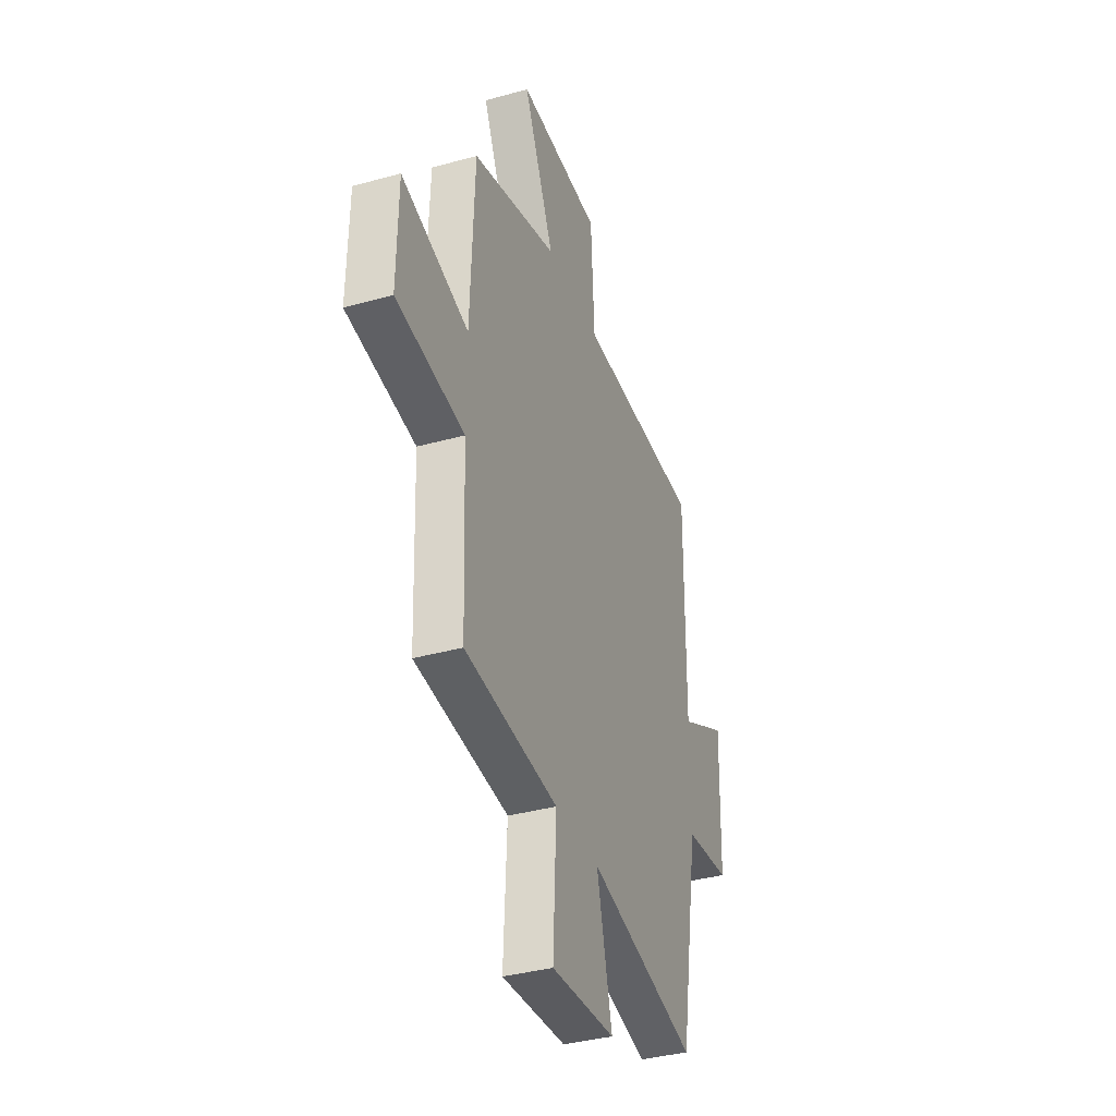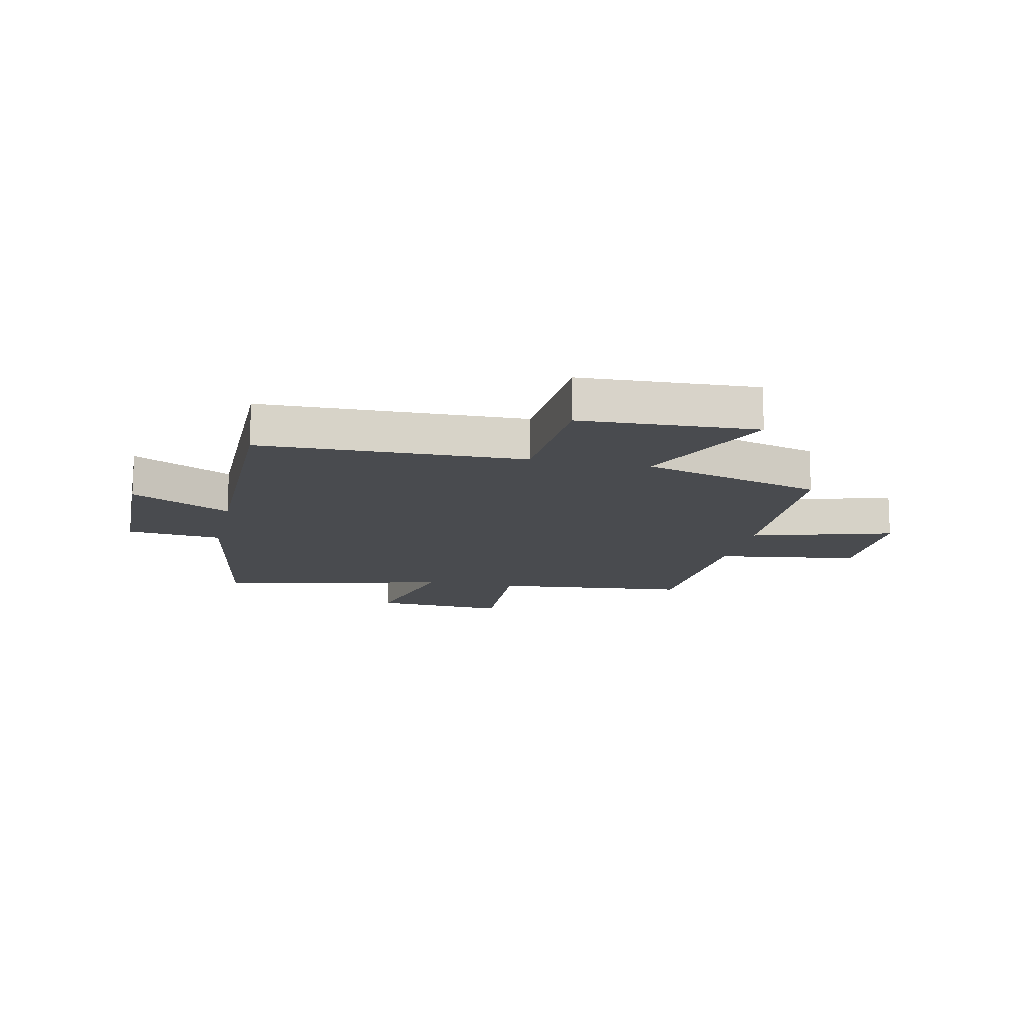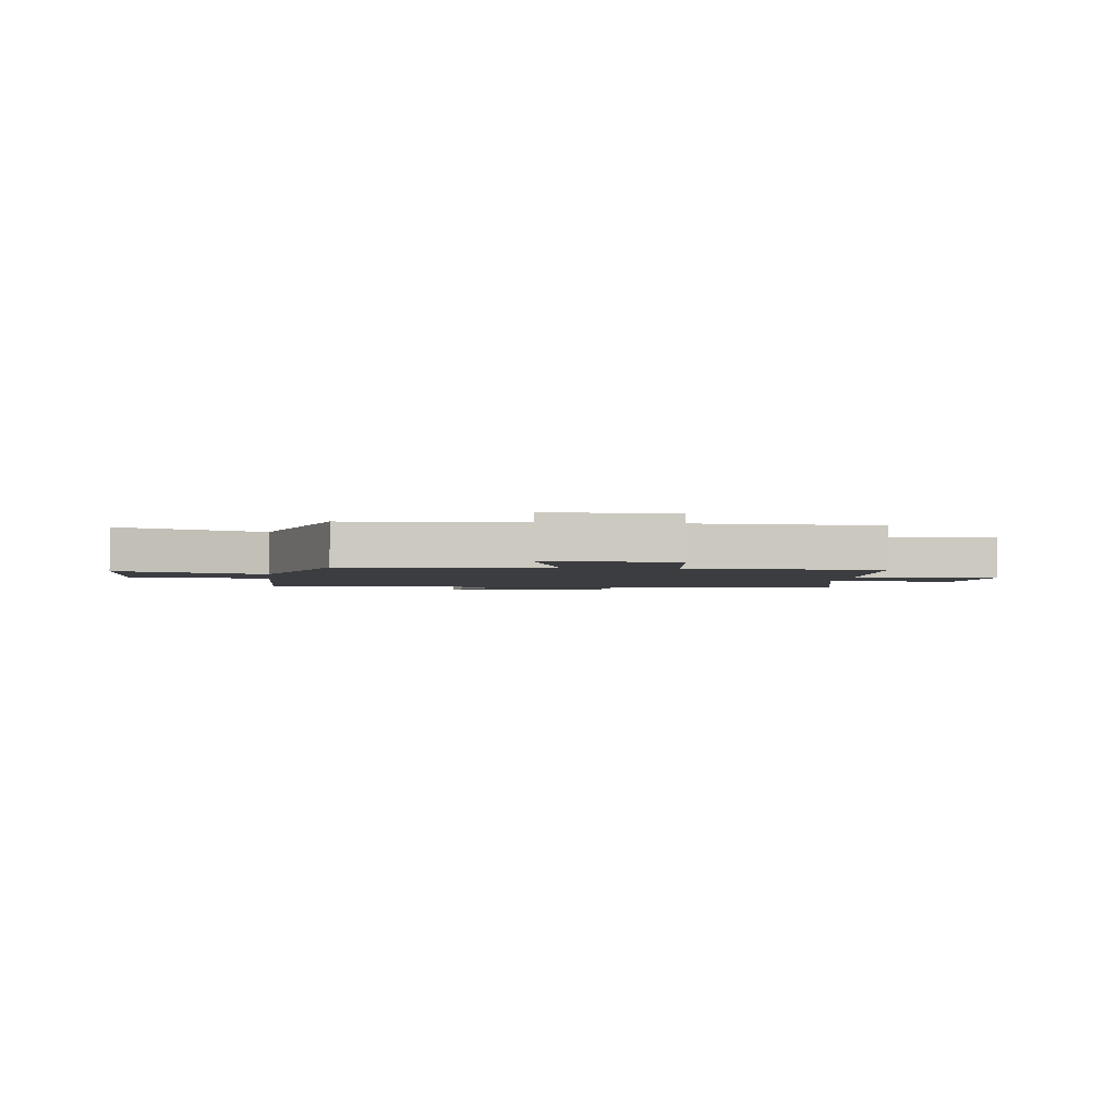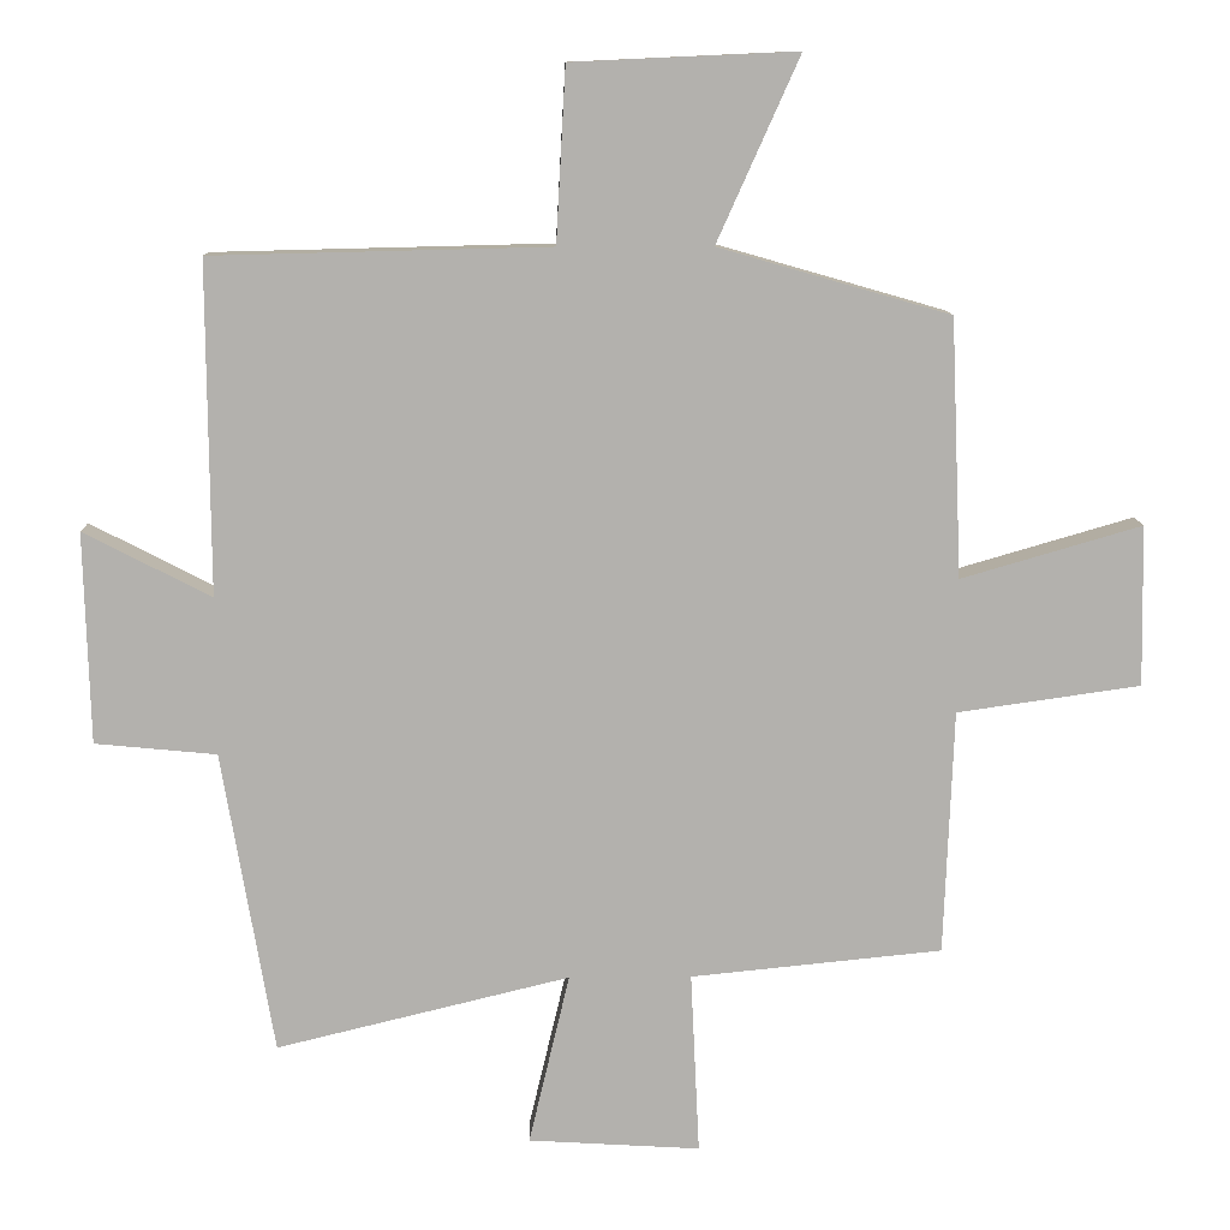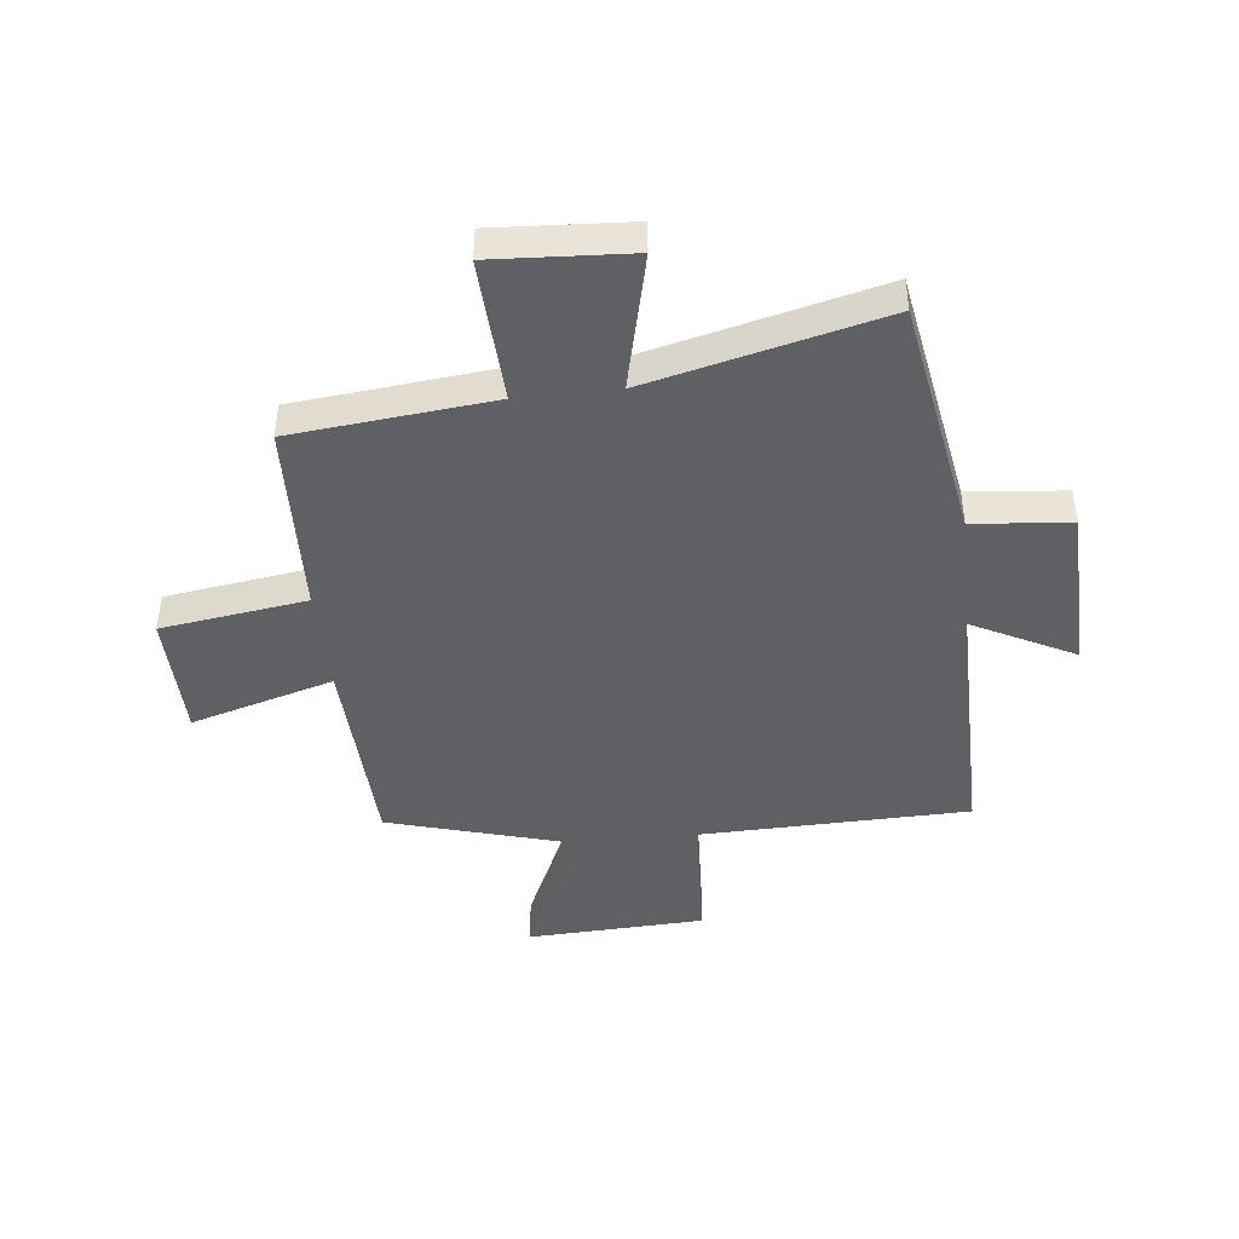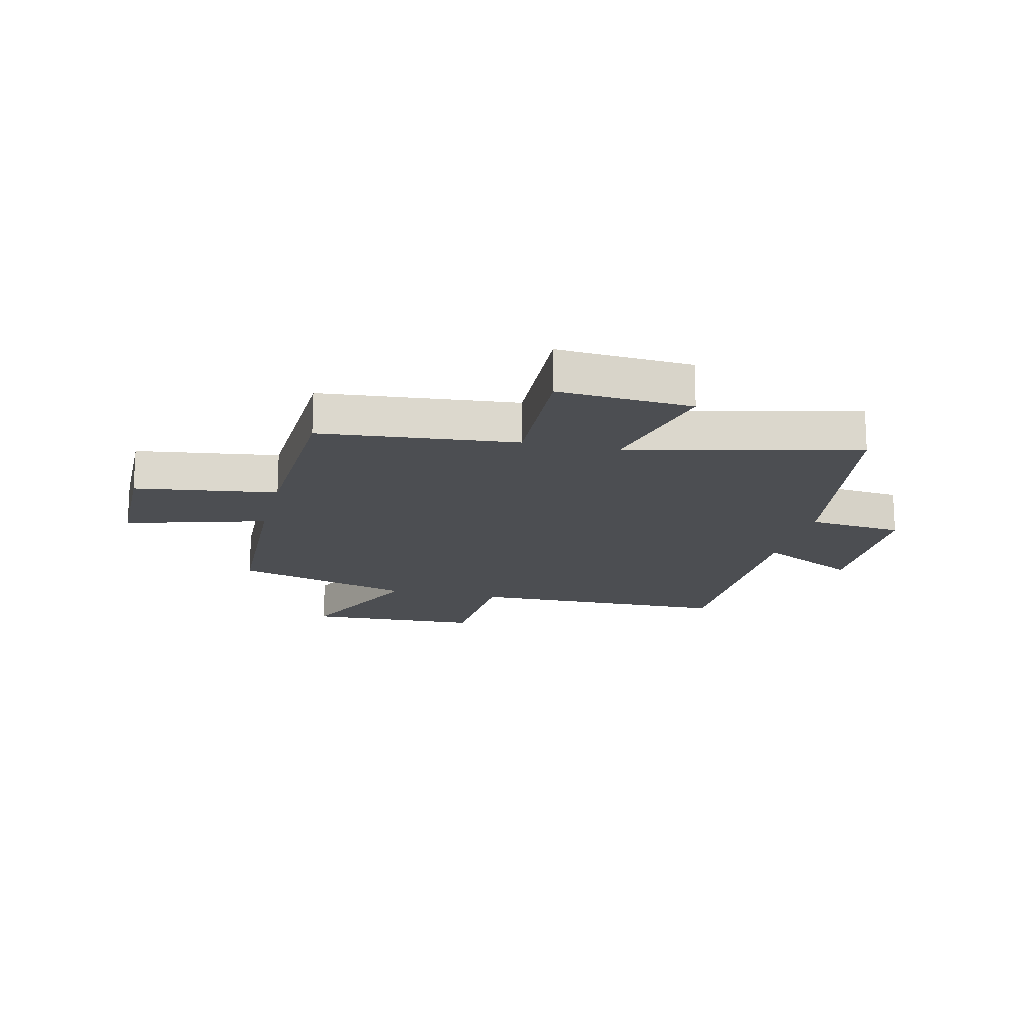
<metadata>
{"format":"obj","ext":"obj","renderer":"f3d","projection":"perspective","resolution":1024,"background":"white","views":[{"elev":-36.8,"azim":109.8,"up":"+Z"},{"elev":-13.9,"azim":-12.3,"up":"+Y"},{"elev":-2.4,"azim":82.7,"up":"+Y"},{"elev":10.9,"azim":-1.3,"up":"+Z"},{"elev":-44.1,"azim":-173.7,"up":"+Y"},{"elev":-16.9,"azim":166.4,"up":"+Y"}]}
</metadata>
<code>
v -0.503 0.07 0.489
v -0.04 0.07 0.5
v -0.027 0.07 0.738
v 0.281 0.07 0.752
v 0.168 0.07 0.5
v 0.485 0.07 0.409
v 0.5 0.07 0.055
v 0.747 0.07 0.127
v 0.751 0.07 -0.093
v 0.5 0.07 -0.129
v 0.487 0.07 -0.465
v 0.142 0.07 -0.5
v 0.154 0.07 -0.75
v -0.082 0.07 -0.736
v -0.026 0.07 -0.5
v -0.429 0.07 -0.598
v -0.5 0.07 -0.182
v -0.667 0.07 -0.166
v -0.675 0.07 0.124
v -0.5 0.07 0.034
v -0.503 0 0.489
v -0.04 0 0.5
v -0.027 0 0.738
v 0.281 0 0.752
v 0.168 0 0.5
v 0.485 0 0.409
v 0.5 0 0.055
v 0.747 0 0.127
v 0.751 0 -0.093
v 0.5 0 -0.129
v 0.487 0 -0.465
v 0.142 0 -0.5
v 0.154 0 -0.75
v -0.082 0 -0.736
v -0.026 0 -0.5
v -0.429 0 -0.598
v -0.5 0 -0.182
v -0.667 0 -0.166
v -0.675 0 0.124
v -0.5 0 0.034
f 17 18 19 20
f 15 16 17 20
f 15 20 1 2
f 12 13 14 15
f 10 11 12 15
f 10 15 2 3
f 7 8 9 10
f 5 6 7 10
f 5 10 3
f 3 4 5
f 40 39 38 37
f 40 37 36 35
f 22 21 40 35
f 35 34 33 32
f 35 32 31 30
f 23 22 35 30
f 30 29 28 27
f 30 27 26 25
f 23 30 25
f 25 24 23
f 1 21 22 2
f 2 22 23 3
f 3 23 24 4
f 4 24 25 5
f 5 25 26 6
f 6 26 27 7
f 7 27 28 8
f 8 28 29 9
f 9 29 30 10
f 10 30 31 11
f 11 31 32 12
f 12 32 33 13
f 13 33 34 14
f 14 34 35 15
f 15 35 36 16
f 16 36 37 17
f 17 37 38 18
f 18 38 39 19
f 19 39 40 20
f 20 40 21 1

</code>
